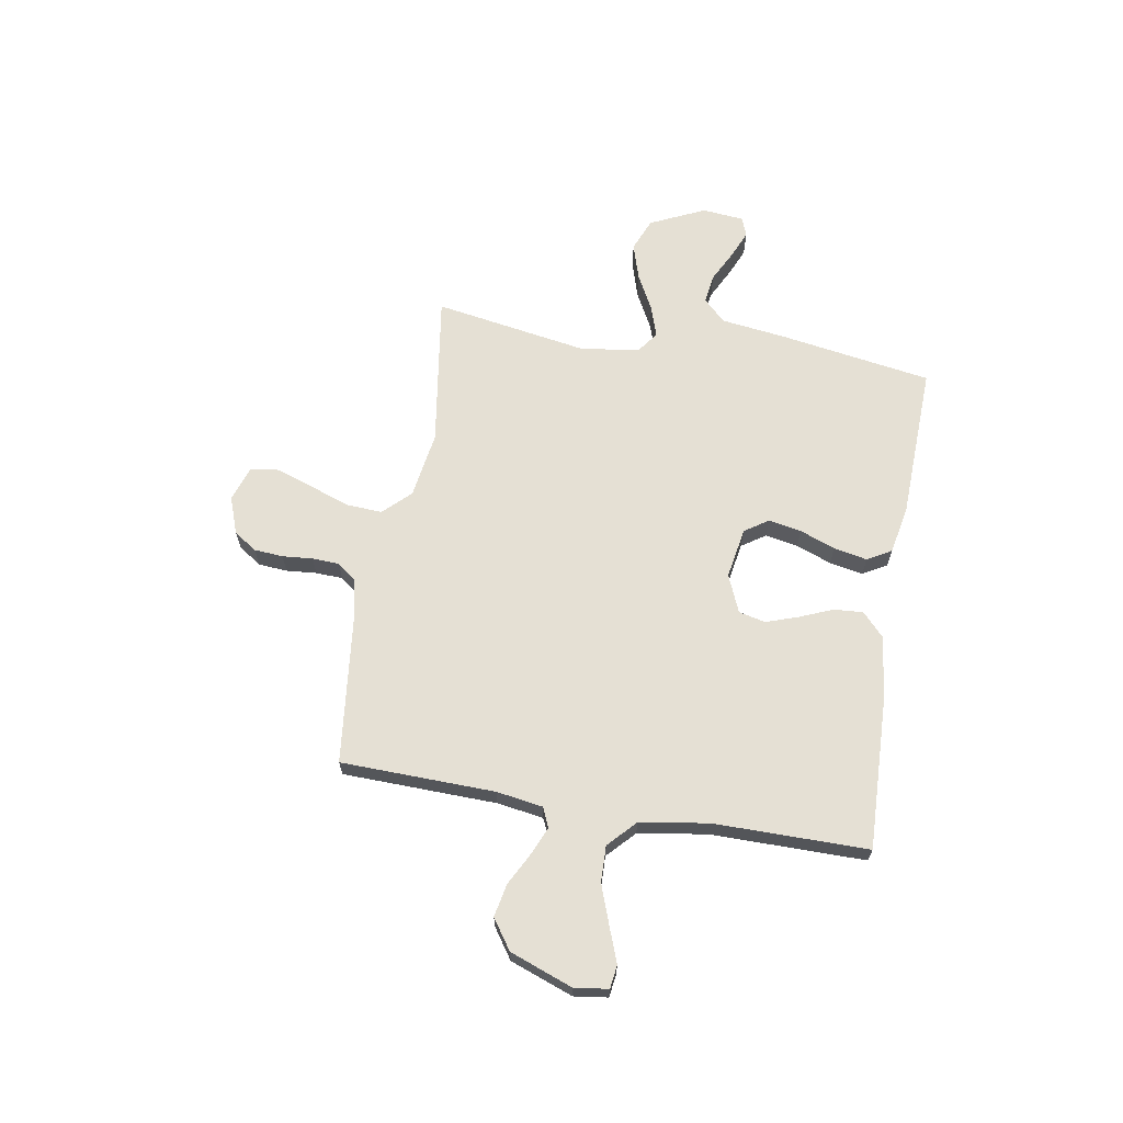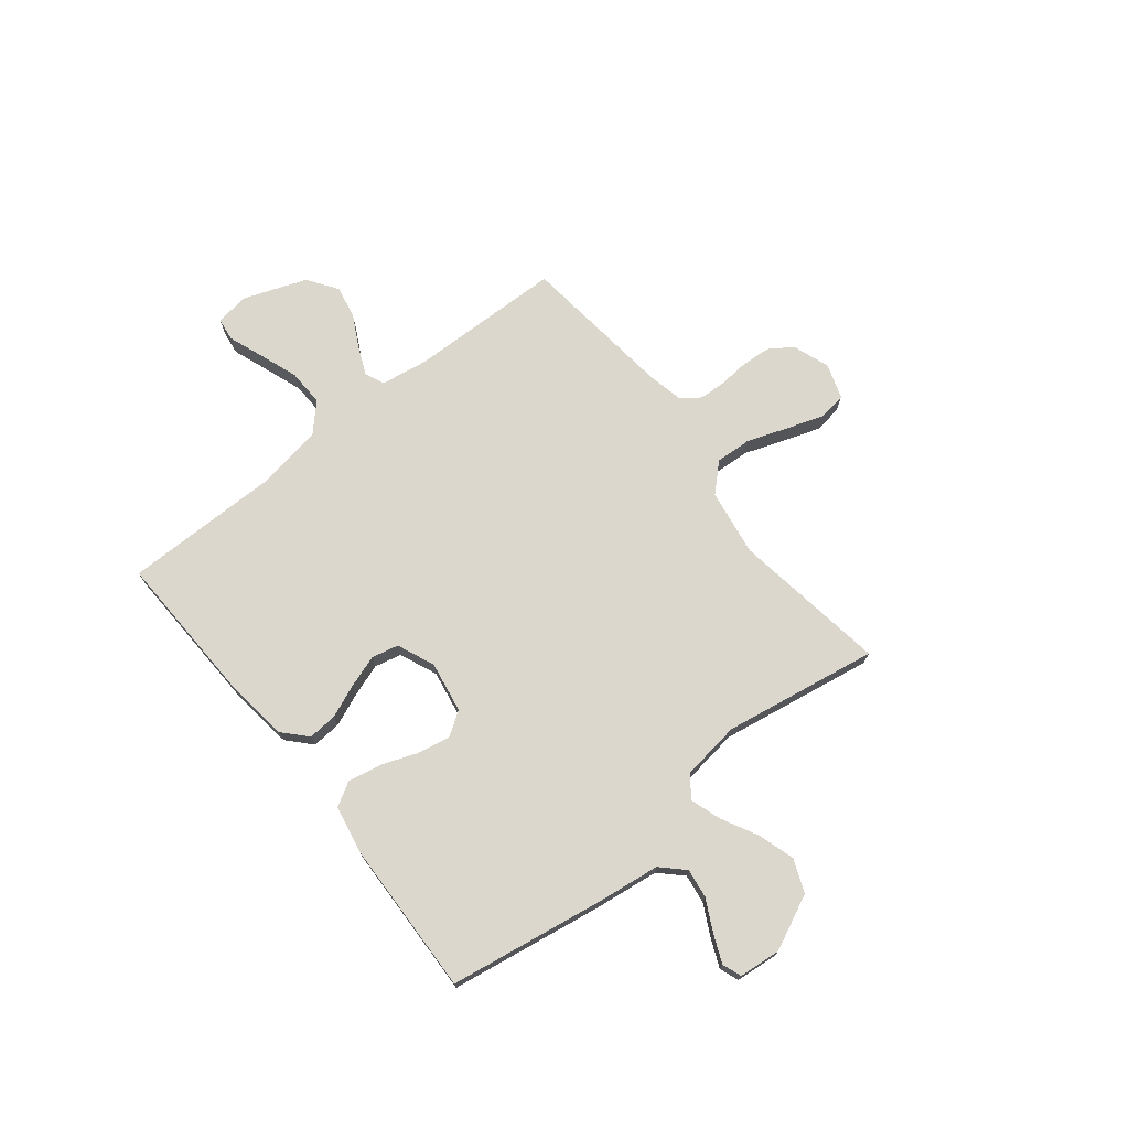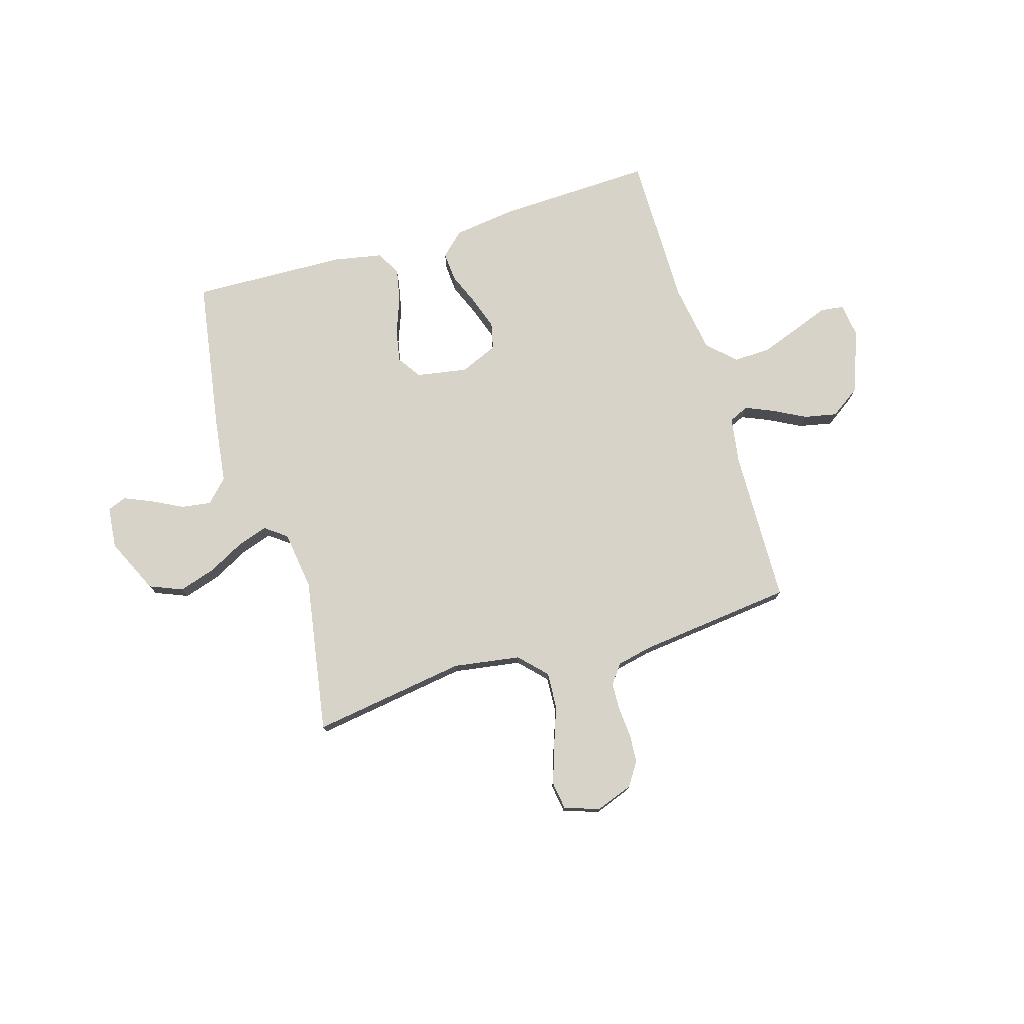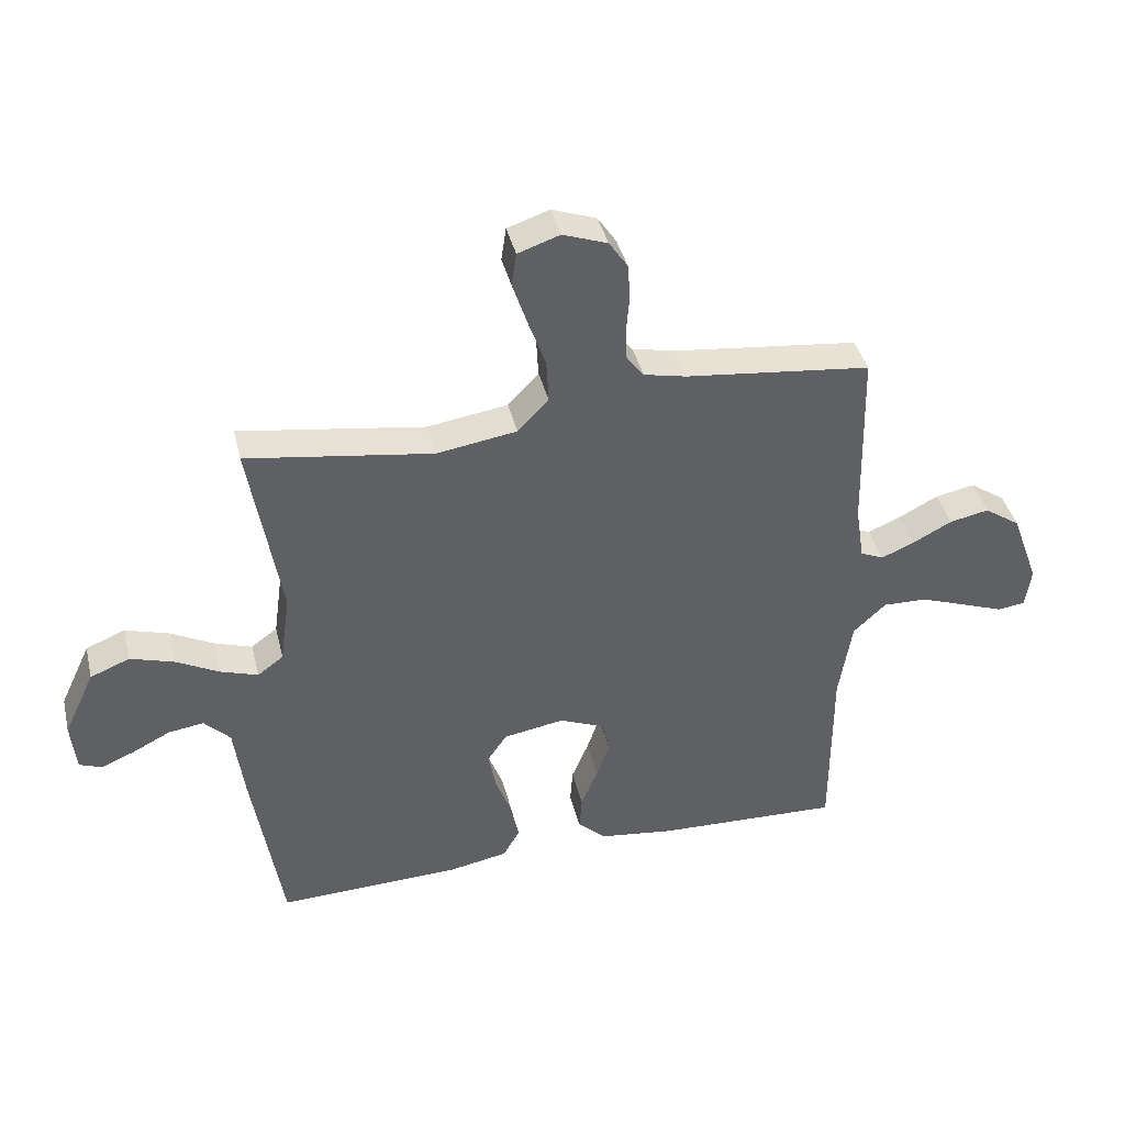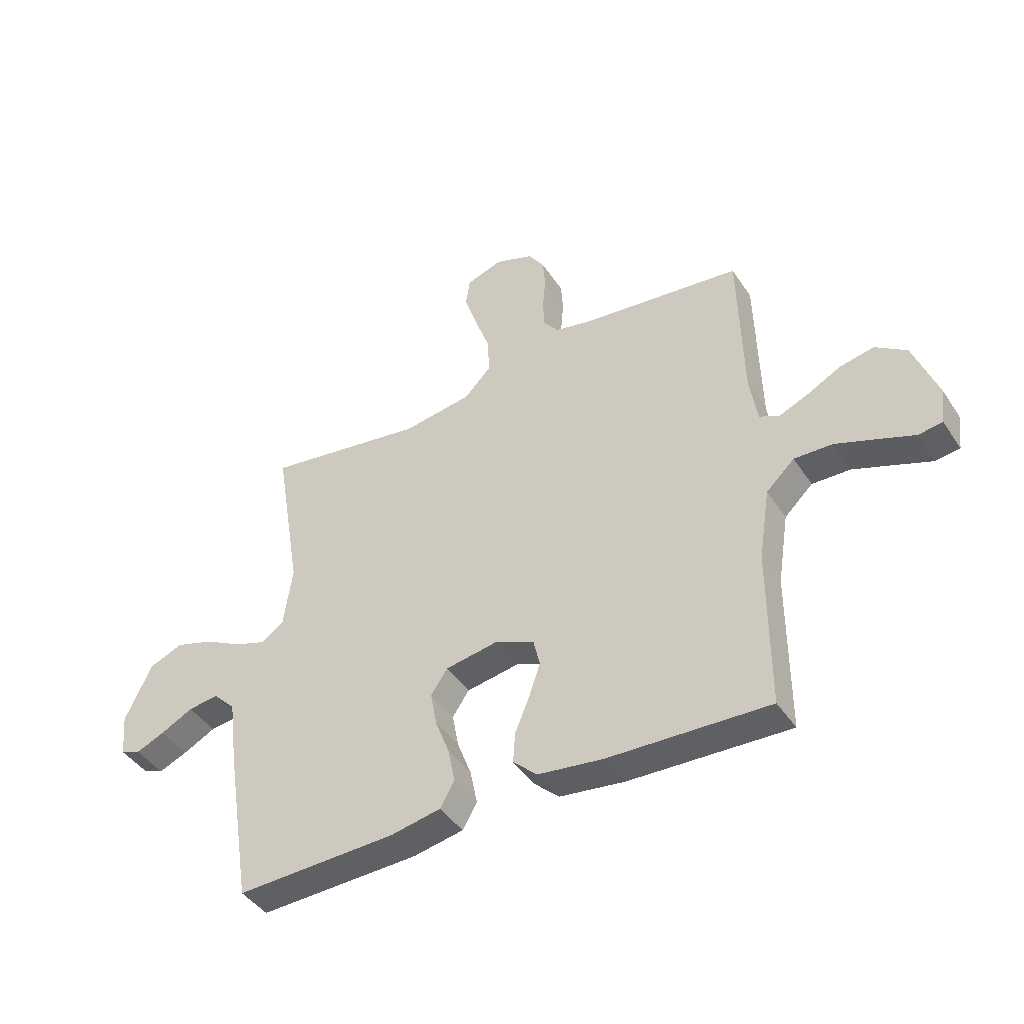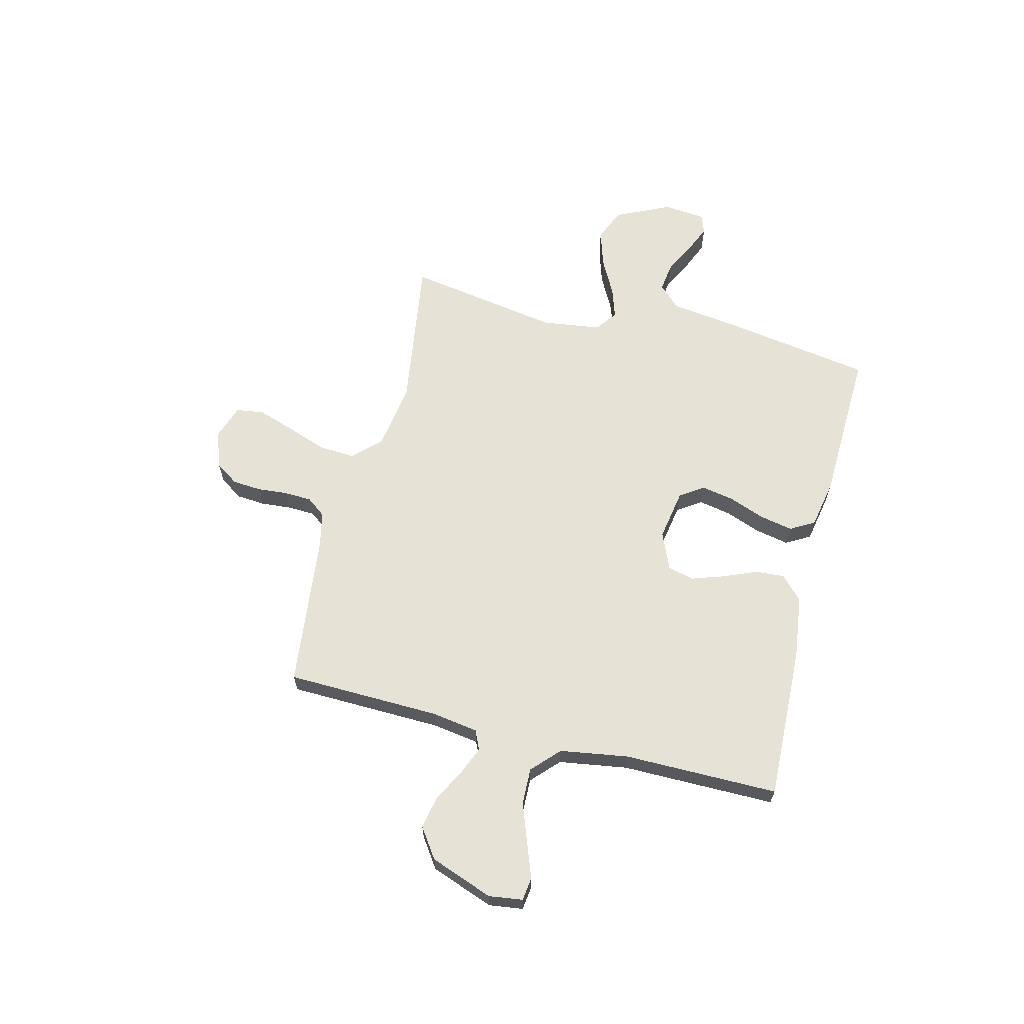
<metadata>
{"format":"obj","ext":"obj","renderer":"f3d","projection":"perspective","resolution":1024,"background":"white","views":[{"elev":65.9,"azim":99.7,"up":"+Y"},{"elev":72.8,"azim":-128.5,"up":"+Y"},{"elev":76.2,"azim":-16.6,"up":"+Y"},{"elev":40.5,"azim":-13.5,"up":"+Z"},{"elev":-43.1,"azim":31.0,"up":"+Z"},{"elev":64.0,"azim":104.1,"up":"+Y"}]}
</metadata>
<code>
v -0.5 0.07 0.5
v -0.2 0.07 0.455
v -0.07 0.07 0.475
v -0.02 0.07 0.527
v -0.024 0.07 0.598
v -0.052 0.07 0.676
v -0.076 0.07 0.748
v -0.068 0.07 0.802
v 0 0.07 0.825
v 0.072 0.07 0.799
v 0.102 0.07 0.754
v 0.106 0.07 0.698
v 0.101 0.07 0.639
v 0.103 0.07 0.586
v 0.131 0.07 0.549
v 0.2 0.07 0.534
v 0.5 0.07 0.5
v 0.507 0.07 0.2
v 0.521 0.07 0.11
v 0.559 0.07 0.093
v 0.613 0.07 0.116
v 0.676 0.07 0.149
v 0.74 0.07 0.162
v 0.798 0.07 0.122
v 0.843 0.07 0
v 0.834 0.07 -0.066
v 0.789 0.07 -0.072
v 0.722 0.07 -0.047
v 0.645 0.07 -0.019
v 0.574 0.07 -0.017
v 0.521 0.07 -0.067
v 0.5 0.07 -0.2
v 0.5 0.07 -0.5
v 0.2 0.07 -0.489
v 0.078 0.07 -0.473
v 0.033 0.07 -0.431
v 0.037 0.07 -0.374
v 0.064 0.07 -0.309
v 0.085 0.07 -0.247
v 0.073 0.07 -0.195
v 0 0.07 -0.164
v -0.099 0.07 -0.181
v -0.13 0.07 -0.227
v -0.118 0.07 -0.291
v -0.092 0.07 -0.36
v -0.079 0.07 -0.425
v -0.106 0.07 -0.472
v -0.2 0.07 -0.49
v -0.5 0.07 -0.5
v -0.548 0.07 -0.2
v -0.564 0.07 -0.076
v -0.606 0.07 -0.033
v -0.663 0.07 -0.041
v -0.724 0.07 -0.072
v -0.778 0.07 -0.095
v -0.815 0.07 -0.081
v -0.823 0.07 0
v -0.773 0.07 0.107
v -0.709 0.07 0.133
v -0.638 0.07 0.111
v -0.568 0.07 0.074
v -0.508 0.07 0.054
v -0.466 0.07 0.085
v -0.45 0.07 0.2
v -0.5 0 0.5
v -0.2 0 0.455
v -0.07 0 0.475
v -0.02 0 0.527
v -0.024 0 0.598
v -0.052 0 0.676
v -0.076 0 0.748
v -0.068 0 0.802
v 0 0 0.825
v 0.072 0 0.799
v 0.102 0 0.754
v 0.106 0 0.698
v 0.101 0 0.639
v 0.103 0 0.586
v 0.131 0 0.549
v 0.2 0 0.534
v 0.5 0 0.5
v 0.507 0 0.2
v 0.521 0 0.11
v 0.559 0 0.093
v 0.613 0 0.116
v 0.676 0 0.149
v 0.74 0 0.162
v 0.798 0 0.122
v 0.843 0 0
v 0.834 0 -0.066
v 0.789 0 -0.072
v 0.722 0 -0.047
v 0.645 0 -0.019
v 0.574 0 -0.017
v 0.521 0 -0.067
v 0.5 0 -0.2
v 0.5 0 -0.5
v 0.2 0 -0.489
v 0.078 0 -0.473
v 0.033 0 -0.431
v 0.037 0 -0.374
v 0.064 0 -0.309
v 0.085 0 -0.247
v 0.073 0 -0.195
v 0 0 -0.164
v -0.099 0 -0.181
v -0.13 0 -0.227
v -0.118 0 -0.291
v -0.092 0 -0.36
v -0.079 0 -0.425
v -0.106 0 -0.472
v -0.2 0 -0.49
v -0.5 0 -0.5
v -0.548 0 -0.2
v -0.564 0 -0.076
v -0.606 0 -0.033
v -0.663 0 -0.041
v -0.724 0 -0.072
v -0.778 0 -0.095
v -0.815 0 -0.081
v -0.823 0 0
v -0.773 0 0.107
v -0.709 0 0.133
v -0.638 0 0.111
v -0.568 0 0.074
v -0.508 0 0.054
v -0.466 0 0.085
v -0.45 0 0.2
f 59 60 61
f 58 59 61
f 57 58 61
f 56 57 61
f 55 56 61
f 54 55 61
f 53 54 61
f 52 53 61 62
f 51 52 62 63
f 50 51 63
f 49 50 63
f 48 49 63
f 47 48 63
f 46 47 63
f 45 46 63
f 44 45 63
f 36 37 38
f 35 36 38
f 34 35 38
f 33 34 38
f 32 33 38
f 31 32 38 39
f 30 31 39 40
f 26 27 28
f 25 26 28
f 24 25 28
f 23 24 28
f 22 23 28
f 21 22 28
f 20 21 28 29
f 19 20 29 30
f 16 17 18
f 15 16 18 19
f 11 12 13
f 10 11 13
f 9 10 13
f 8 9 13
f 7 8 13
f 6 7 13
f 5 6 13
f 4 5 13 14
f 3 4 14 15
f 64 1 2
f 64 2 3
f 43 44 63 64
f 64 3 15
f 43 64 15
f 42 43 15
f 15 19 30
f 42 15 30
f 41 42 30
f 30 40 41
f 125 124 123
f 125 123 122
f 125 122 121
f 125 121 120
f 125 120 119
f 125 119 118
f 125 118 117
f 126 125 117 116
f 127 126 116 115
f 127 115 114
f 127 114 113
f 127 113 112
f 127 112 111
f 127 111 110
f 127 110 109
f 127 109 108
f 102 101 100
f 102 100 99
f 102 99 98
f 102 98 97
f 102 97 96
f 103 102 96 95
f 104 103 95 94
f 92 91 90
f 92 90 89
f 92 89 88
f 92 88 87
f 92 87 86
f 92 86 85
f 93 92 85 84
f 94 93 84 83
f 82 81 80
f 83 82 80 79
f 77 76 75
f 77 75 74
f 77 74 73
f 77 73 72
f 77 72 71
f 77 71 70
f 77 70 69
f 78 77 69 68
f 79 78 68 67
f 66 65 128
f 67 66 128
f 128 127 108 107
f 79 67 128
f 79 128 107
f 79 107 106
f 94 83 79
f 94 79 106
f 94 106 105
f 105 104 94
f 1 65 66 2
f 2 66 67 3
f 3 67 68 4
f 4 68 69 5
f 5 69 70 6
f 6 70 71 7
f 7 71 72 8
f 8 72 73 9
f 9 73 74 10
f 10 74 75 11
f 11 75 76 12
f 12 76 77 13
f 13 77 78 14
f 14 78 79 15
f 15 79 80 16
f 16 80 81 17
f 17 81 82 18
f 18 82 83 19
f 19 83 84 20
f 20 84 85 21
f 21 85 86 22
f 22 86 87 23
f 23 87 88 24
f 24 88 89 25
f 25 89 90 26
f 26 90 91 27
f 27 91 92 28
f 28 92 93 29
f 29 93 94 30
f 30 94 95 31
f 31 95 96 32
f 32 96 97 33
f 33 97 98 34
f 34 98 99 35
f 35 99 100 36
f 36 100 101 37
f 37 101 102 38
f 38 102 103 39
f 39 103 104 40
f 40 104 105 41
f 41 105 106 42
f 42 106 107 43
f 43 107 108 44
f 44 108 109 45
f 45 109 110 46
f 46 110 111 47
f 47 111 112 48
f 48 112 113 49
f 49 113 114 50
f 50 114 115 51
f 51 115 116 52
f 52 116 117 53
f 53 117 118 54
f 54 118 119 55
f 55 119 120 56
f 56 120 121 57
f 57 121 122 58
f 58 122 123 59
f 59 123 124 60
f 60 124 125 61
f 61 125 126 62
f 62 126 127 63
f 63 127 128 64
f 64 128 65 1

</code>
